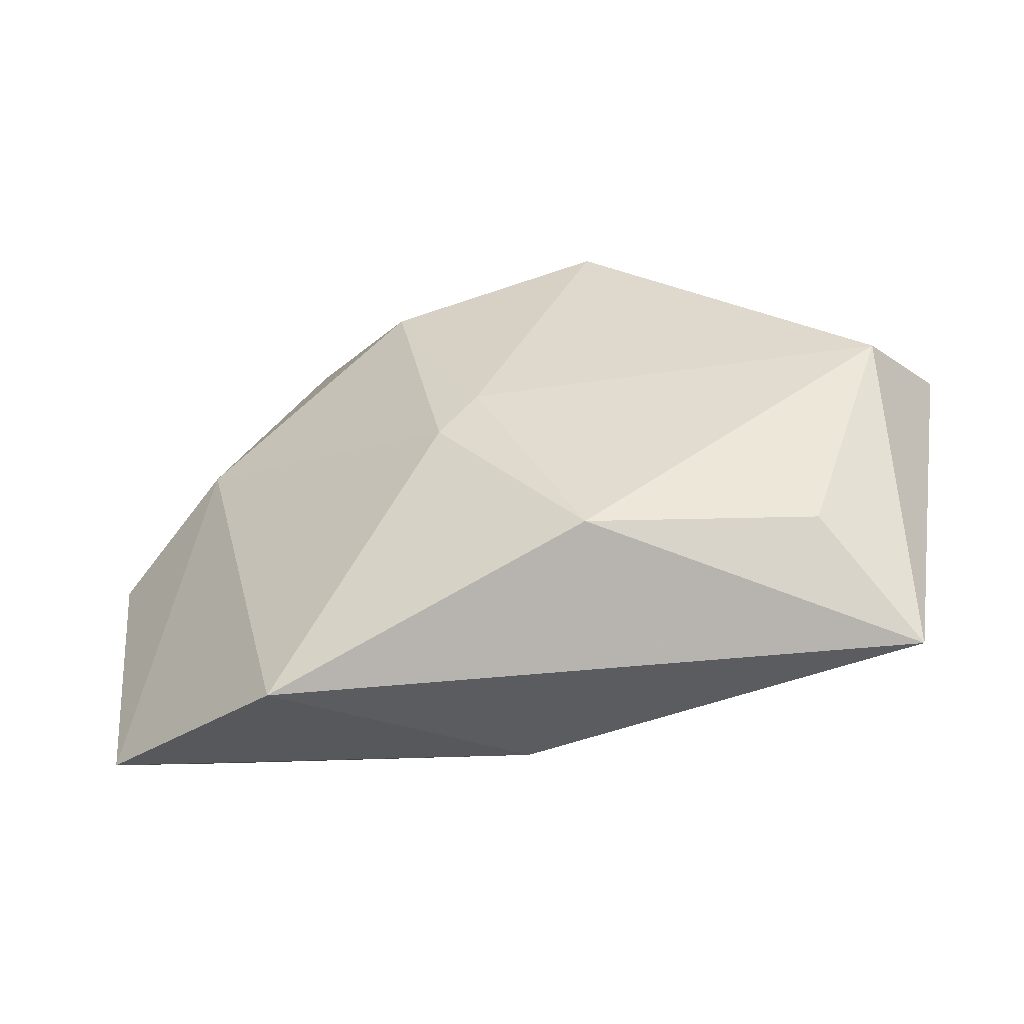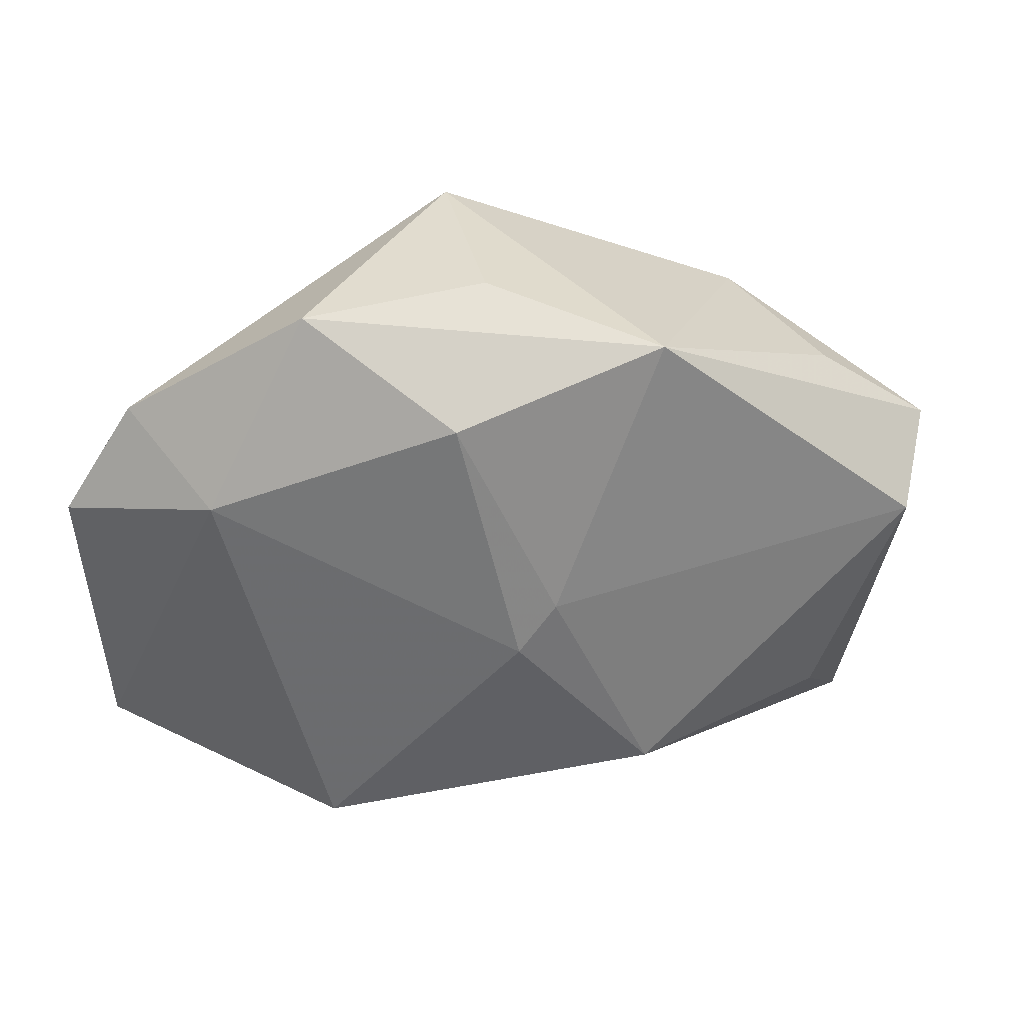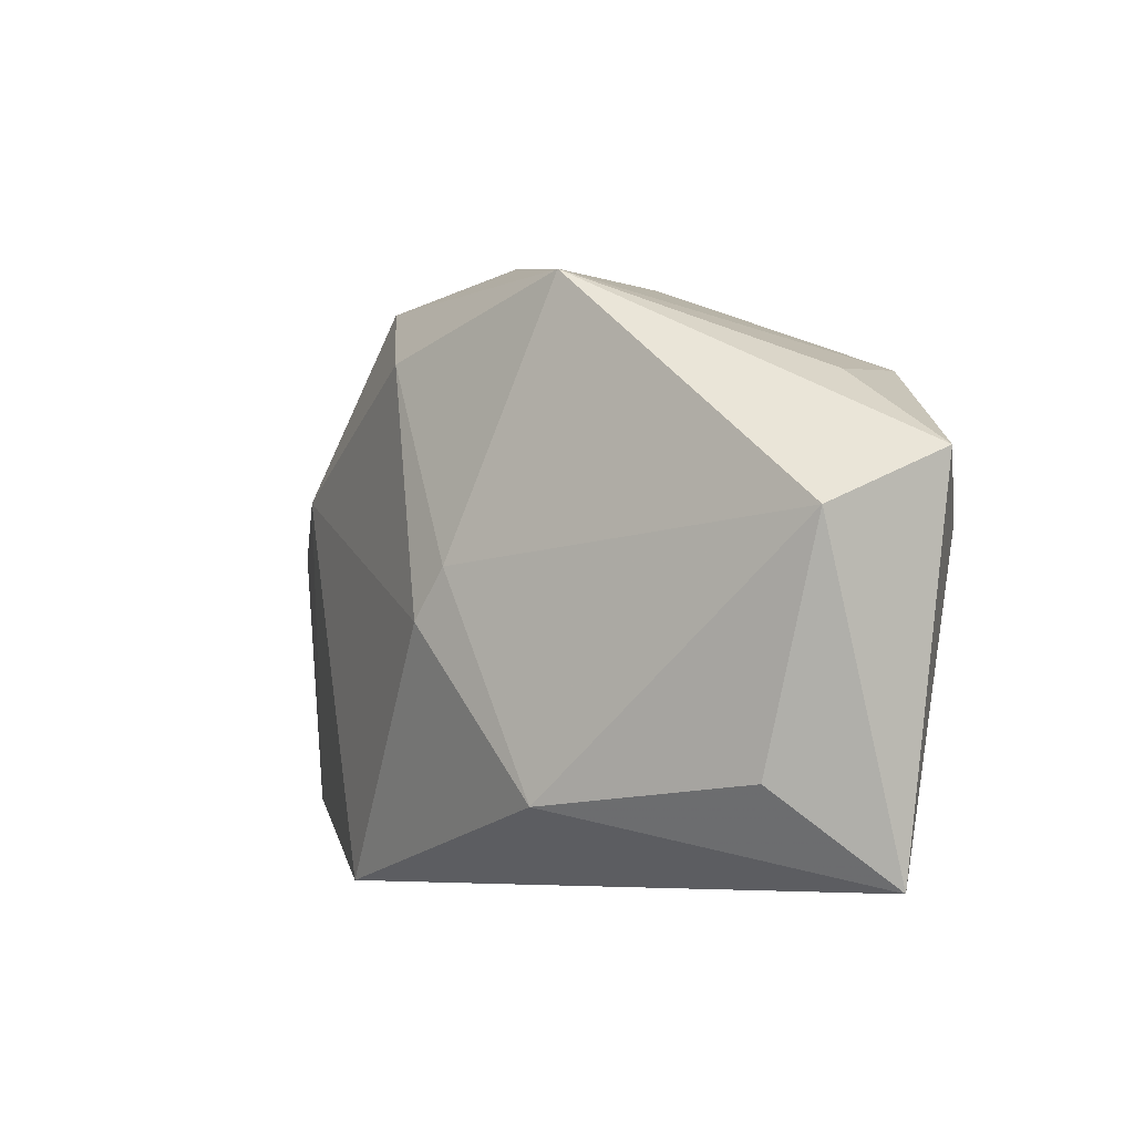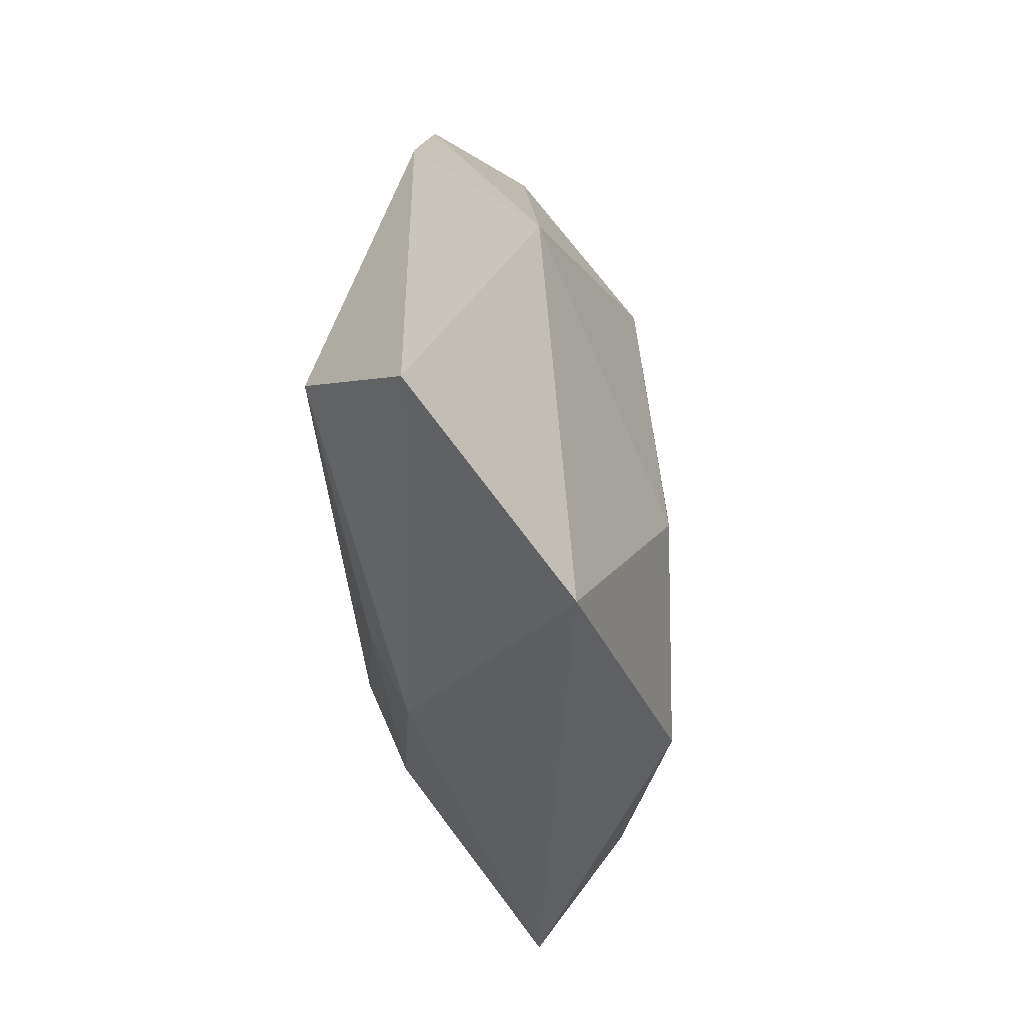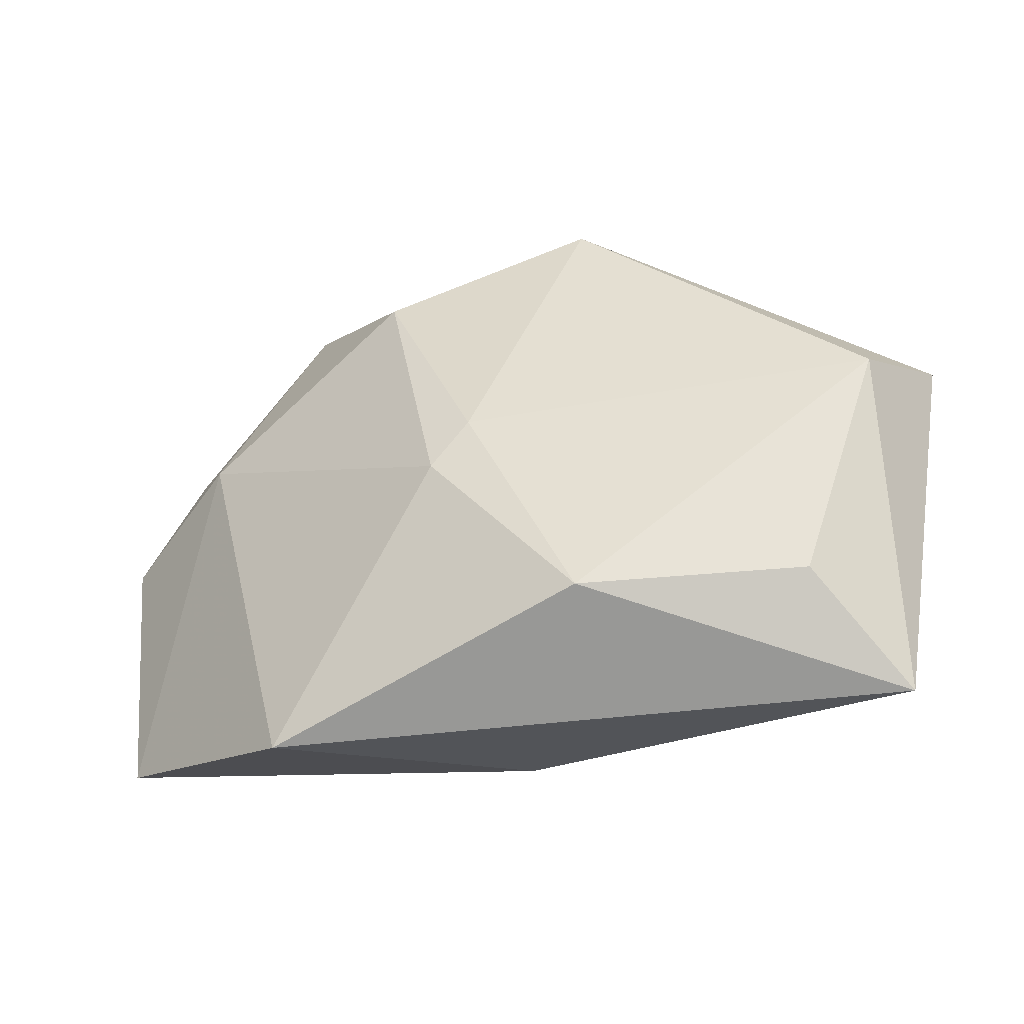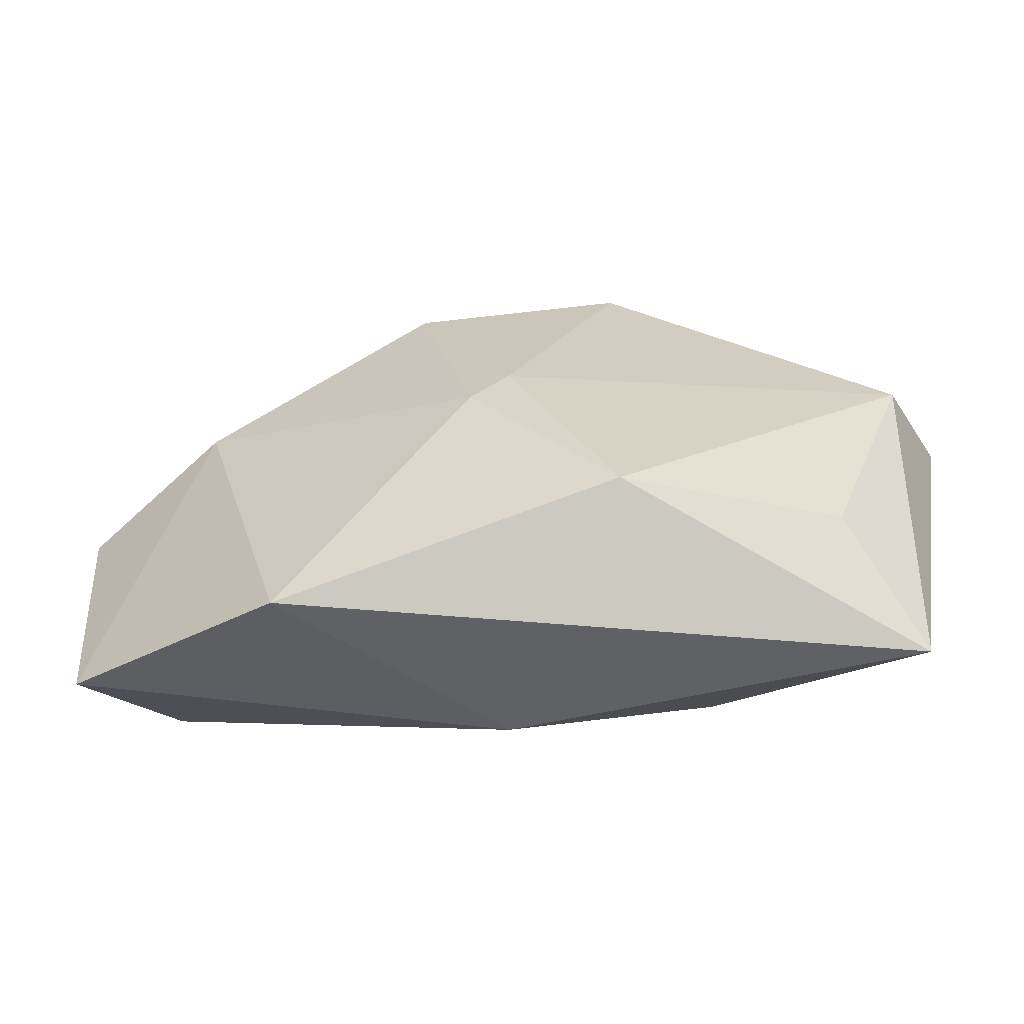
<metadata>
{"format":"obj","ext":"obj","renderer":"f3d","projection":"perspective","resolution":1024,"background":"white","views":[{"elev":-50.8,"azim":12.4,"up":"+Y"},{"elev":32.5,"azim":-15.6,"up":"+Y"},{"elev":-6.0,"azim":43.3,"up":"+Y"},{"elev":-41.0,"azim":-86.4,"up":"+Y"},{"elev":-38.8,"azim":15.4,"up":"+Y"},{"elev":-61.8,"azim":1.2,"up":"+Y"}]}
</metadata>
<code>
v 0.02295 0.01565 -0.01068
v -0.01976 -0.02419 0.006888
v -0.009036 0.01713 0.01256
v -0.001574 -0.02069 -0.007691
v 0.01559 -0.01462 -0.009825
v -0.01939 0.02415 0.003129
v 0.02735 0.01348 0.00205
v -0.003386 0.02648 -0.01291
v -0.002585 -0.01011 -0.01261
v -0.0303 -0.01081 -0.01291
v -0.006048 -0.0158 -0.01055
v 0.0323 0.002227 0.01123
v 0.03174 -0.02419 0.001371
v -0.03351 0.01441 -0.003408
v 0.007574 -0.01815 0.01415
v 0.02537 -0.01657 0.009392
v -0.004225 0.02564 0.00377
v 0.03117 0.002563 -0.006233
v 0.02379 -0.01418 -0.006472
v -0.02826 0.008384 0.004828
v -0.03947 0.00504 -0.004212
v -0.001178 0.0001375 0.0147
v 0.01137 -0.008167 -0.01291
v -0.004375 -0.003935 0.01466
v 0.03714 0.00676 0.002741
v 0.008473 0.02218 0.01214
v -0.03746 -0.01734 -0.00467
f 23 8 1
f 10 8 23
f 10 21 8
f 8 21 14
f 14 6 8
f 26 1 8
f 26 12 25
f 23 1 18
f 18 1 25
f 21 10 27
f 20 14 21
f 6 14 20
f 21 27 20
f 20 27 2
f 20 2 24
f 4 27 10
f 2 27 4
f 2 4 13
f 25 12 13
f 13 18 25
f 8 6 17
f 17 26 8
f 6 26 17
f 25 1 7
f 7 26 25
f 1 26 7
f 12 26 22
f 3 26 6
f 6 20 3
f 3 22 26
f 3 20 24
f 24 22 3
f 11 4 10
f 24 2 15
f 2 13 15
f 15 22 24
f 12 22 15
f 23 18 19
f 18 13 19
f 9 10 23
f 23 11 9
f 9 11 10
f 16 13 12
f 12 15 16
f 16 15 13
f 23 19 5
f 5 19 13
f 5 11 23
f 4 11 5
f 5 13 4

</code>
